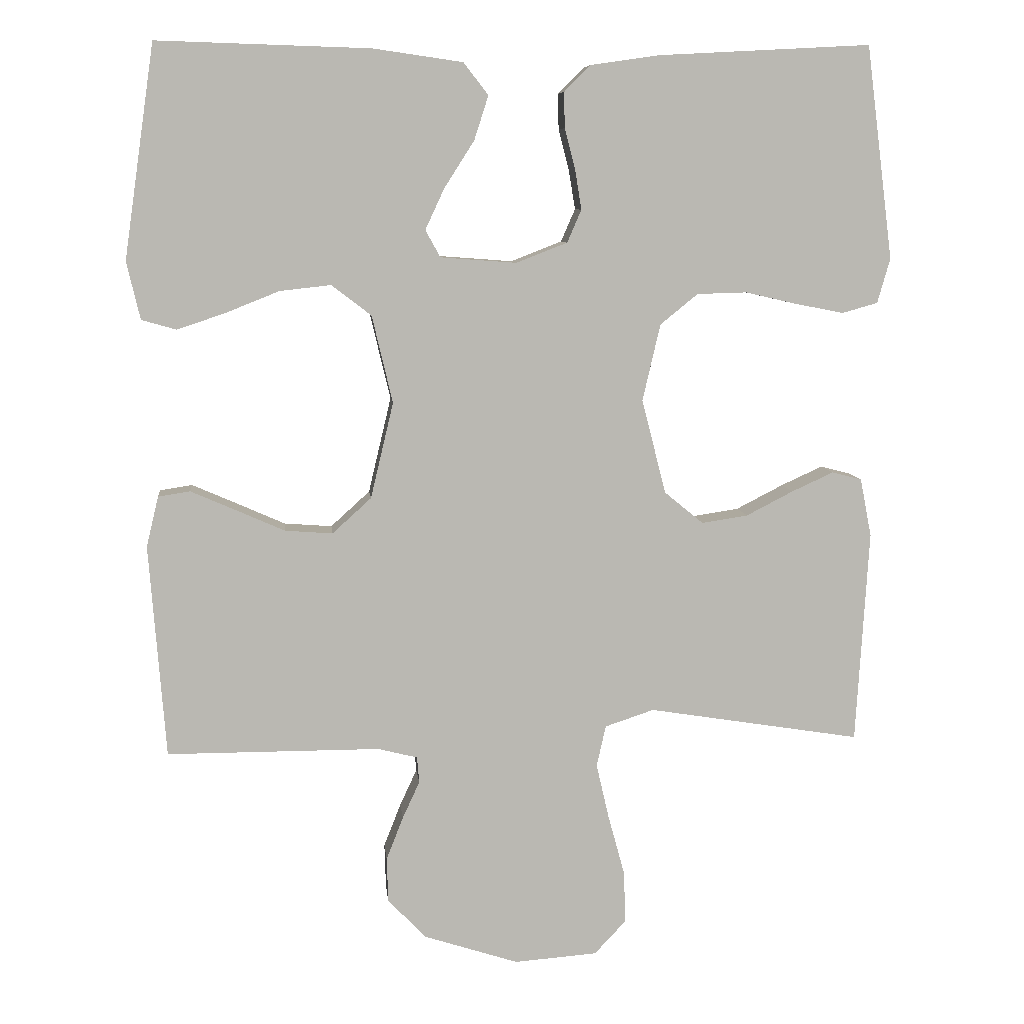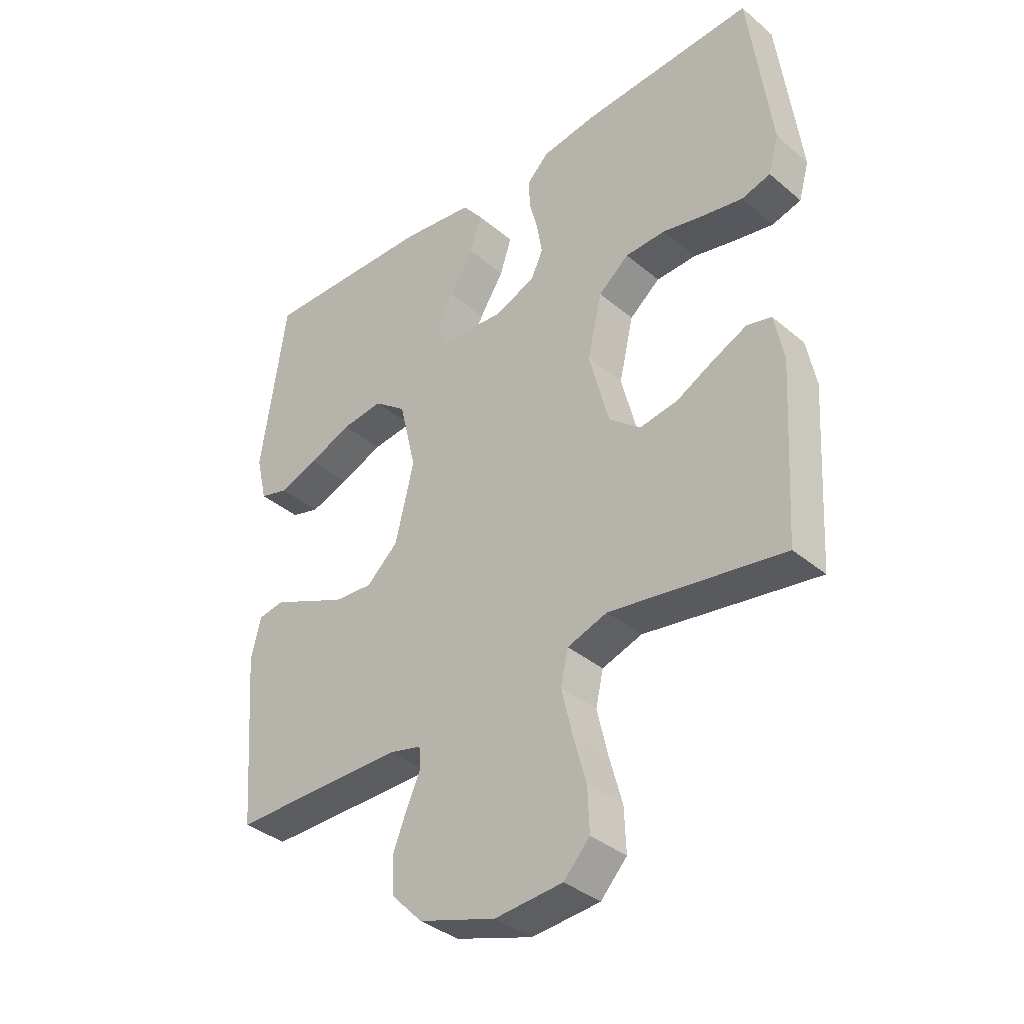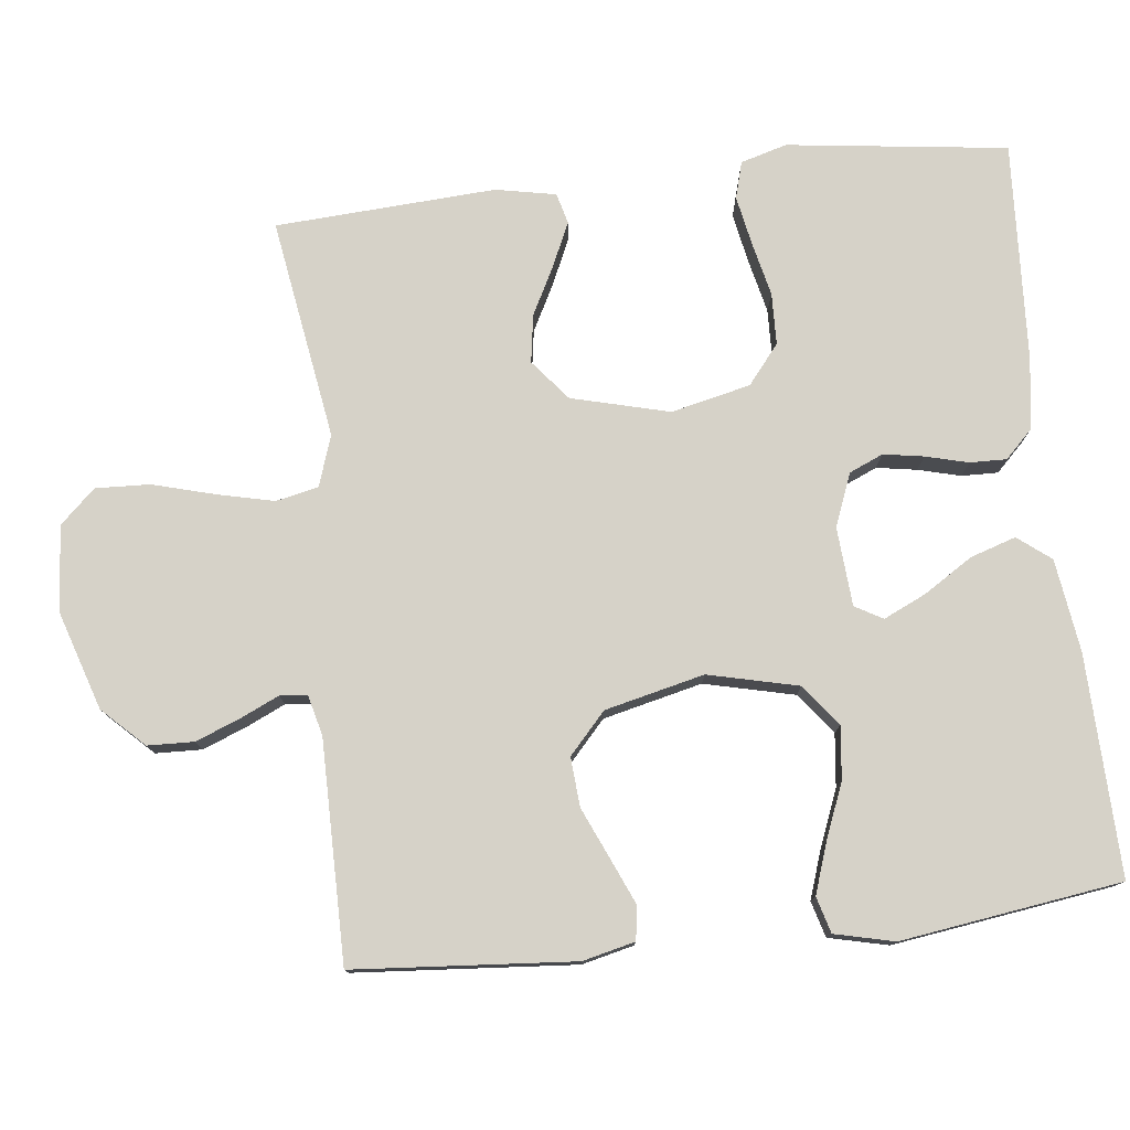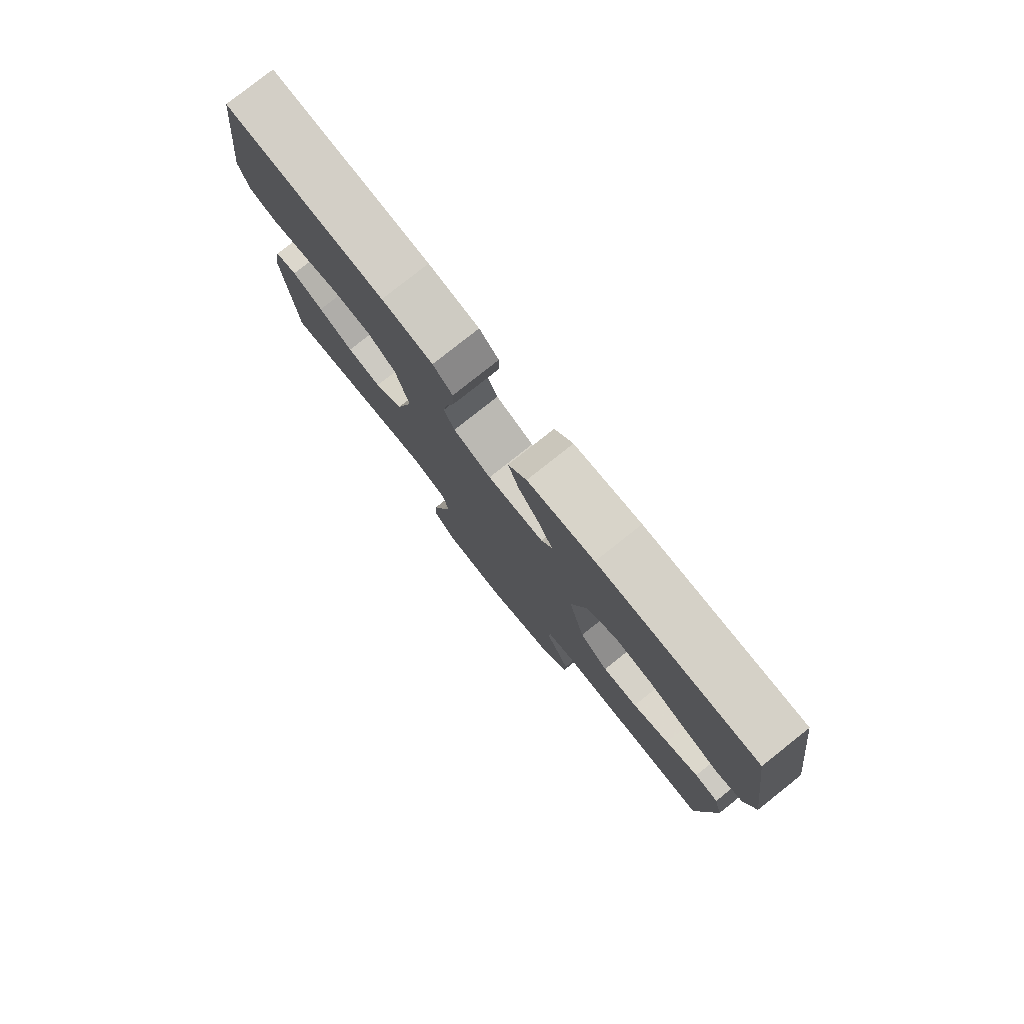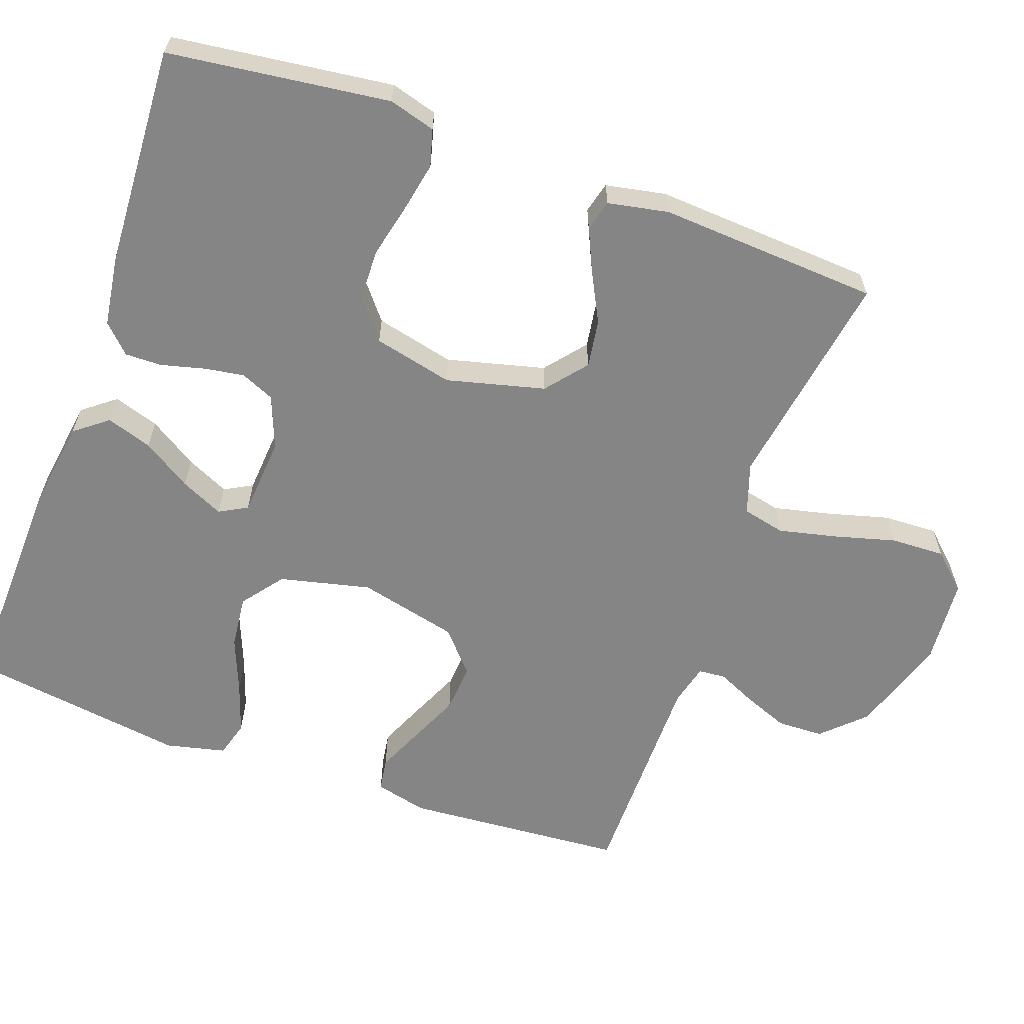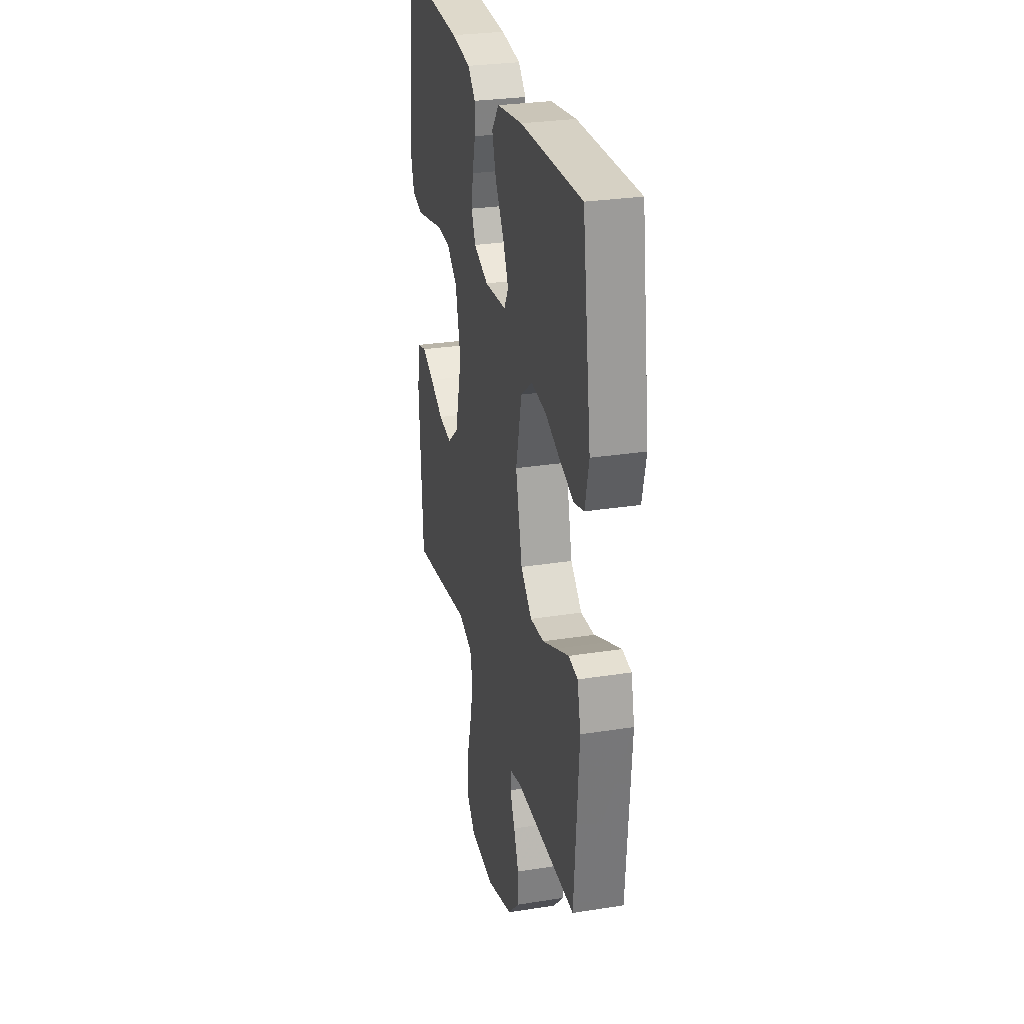
<metadata>
{"format":"obj","ext":"obj","renderer":"f3d","projection":"perspective","resolution":1024,"background":"white","views":[{"elev":8.1,"azim":-5.9,"up":"+Z"},{"elev":-37.1,"azim":43.0,"up":"+Z"},{"elev":77.5,"azim":-96.4,"up":"+Y"},{"elev":79.7,"azim":-128.4,"up":"+Z"},{"elev":-61.9,"azim":70.2,"up":"+Y"},{"elev":28.6,"azim":-103.3,"up":"+Z"}]}
</metadata>
<code>
v 0.5 0.07 0.5
v 0.538 0.07 0.2
v 0.52 0.07 0.137
v 0.47 0.07 0.123
v 0.403 0.07 0.136
v 0.329 0.07 0.153
v 0.259 0.07 0.151
v 0.206 0.07 0.108
v 0.181 0.07 0
v 0.215 0.07 -0.133
v 0.27 0.07 -0.178
v 0.335 0.07 -0.168
v 0.401 0.07 -0.134
v 0.46 0.07 -0.107
v 0.502 0.07 -0.118
v 0.518 0.07 -0.2
v 0.5 0.07 -0.5
v 0.2 0.07 -0.452
v 0.131 0.07 -0.475
v 0.118 0.07 -0.533
v 0.136 0.07 -0.611
v 0.159 0.07 -0.695
v 0.162 0.07 -0.769
v 0.117 0.07 -0.817
v 0 0.07 -0.826
v -0.133 0.07 -0.783
v -0.187 0.07 -0.727
v -0.189 0.07 -0.664
v -0.165 0.07 -0.603
v -0.141 0.07 -0.551
v -0.144 0.07 -0.514
v -0.2 0.07 -0.5
v -0.5 0.07 -0.5
v -0.523 0.07 -0.2
v -0.506 0.07 -0.129
v -0.461 0.07 -0.122
v -0.399 0.07 -0.149
v -0.329 0.07 -0.18
v -0.262 0.07 -0.185
v -0.207 0.07 -0.135
v -0.175 0.07 0
v -0.204 0.07 0.123
v -0.26 0.07 0.166
v -0.332 0.07 0.158
v -0.407 0.07 0.128
v -0.475 0.07 0.105
v -0.524 0.07 0.119
v -0.543 0.07 0.2
v -0.5 0.07 0.5
v -0.2 0.07 0.491
v -0.074 0.07 0.473
v -0.039 0.07 0.428
v -0.059 0.07 0.366
v -0.101 0.07 0.3
v -0.128 0.07 0.242
v -0.107 0.07 0.204
v 0 0.07 0.196
v 0.072 0.07 0.224
v 0.092 0.07 0.27
v 0.083 0.07 0.325
v 0.068 0.07 0.383
v 0.067 0.07 0.433
v 0.104 0.07 0.47
v 0.2 0.07 0.484
v 0.5 0 0.5
v 0.538 0 0.2
v 0.52 0 0.137
v 0.47 0 0.123
v 0.403 0 0.136
v 0.329 0 0.153
v 0.259 0 0.151
v 0.206 0 0.108
v 0.181 0 0
v 0.215 0 -0.133
v 0.27 0 -0.178
v 0.335 0 -0.168
v 0.401 0 -0.134
v 0.46 0 -0.107
v 0.502 0 -0.118
v 0.518 0 -0.2
v 0.5 0 -0.5
v 0.2 0 -0.452
v 0.131 0 -0.475
v 0.118 0 -0.533
v 0.136 0 -0.611
v 0.159 0 -0.695
v 0.162 0 -0.769
v 0.117 0 -0.817
v 0 0 -0.826
v -0.133 0 -0.783
v -0.187 0 -0.727
v -0.189 0 -0.664
v -0.165 0 -0.603
v -0.141 0 -0.551
v -0.144 0 -0.514
v -0.2 0 -0.5
v -0.5 0 -0.5
v -0.523 0 -0.2
v -0.506 0 -0.129
v -0.461 0 -0.122
v -0.399 0 -0.149
v -0.329 0 -0.18
v -0.262 0 -0.185
v -0.207 0 -0.135
v -0.175 0 0
v -0.204 0 0.123
v -0.26 0 0.166
v -0.332 0 0.158
v -0.407 0 0.128
v -0.475 0 0.105
v -0.524 0 0.119
v -0.543 0 0.2
v -0.5 0 0.5
v -0.2 0 0.491
v -0.074 0 0.473
v -0.039 0 0.428
v -0.059 0 0.366
v -0.101 0 0.3
v -0.128 0 0.242
v -0.107 0 0.204
v 0 0 0.196
v 0.072 0 0.224
v 0.092 0 0.27
v 0.083 0 0.325
v 0.068 0 0.383
v 0.067 0 0.433
v 0.104 0 0.47
v 0.2 0 0.484
f 4 5 6
f 3 4 6
f 2 3 6
f 1 2 6
f 64 1 6
f 63 64 6
f 62 63 6
f 61 62 6
f 60 61 6
f 59 60 6 7
f 58 59 7 8
f 57 58 8 9
f 56 57 9 10
f 52 53 54
f 51 52 54
f 50 51 54
f 49 50 54
f 48 49 54
f 47 48 54
f 46 47 54
f 45 46 54
f 44 45 54
f 43 44 54 55
f 42 43 55 56
f 36 37 38
f 35 36 38
f 34 35 38
f 33 34 38
f 32 33 38
f 31 32 38 39
f 28 29 30
f 27 28 30
f 26 27 30
f 25 26 30
f 24 25 30
f 23 24 30
f 22 23 30
f 21 22 30
f 20 21 30 31
f 31 39 40
f 20 31 40
f 19 20 40
f 16 17 18
f 15 16 18
f 14 15 18
f 13 14 18
f 12 13 18
f 11 12 18 19
f 41 42 56 10
f 19 40 41
f 11 19 41
f 10 11 41
f 70 69 68
f 70 68 67
f 70 67 66
f 70 66 65
f 70 65 128
f 70 128 127
f 70 127 126
f 70 126 125
f 70 125 124
f 71 70 124 123
f 72 71 123 122
f 73 72 122 121
f 74 73 121 120
f 118 117 116
f 118 116 115
f 118 115 114
f 118 114 113
f 118 113 112
f 118 112 111
f 118 111 110
f 118 110 109
f 118 109 108
f 119 118 108 107
f 120 119 107 106
f 102 101 100
f 102 100 99
f 102 99 98
f 102 98 97
f 102 97 96
f 103 102 96 95
f 94 93 92
f 94 92 91
f 94 91 90
f 94 90 89
f 94 89 88
f 94 88 87
f 94 87 86
f 94 86 85
f 95 94 85 84
f 104 103 95
f 104 95 84
f 104 84 83
f 82 81 80
f 82 80 79
f 82 79 78
f 82 78 77
f 82 77 76
f 83 82 76 75
f 74 120 106 105
f 105 104 83
f 105 83 75
f 105 75 74
f 1 65 66 2
f 2 66 67 3
f 3 67 68 4
f 4 68 69 5
f 5 69 70 6
f 6 70 71 7
f 7 71 72 8
f 8 72 73 9
f 9 73 74 10
f 10 74 75 11
f 11 75 76 12
f 12 76 77 13
f 13 77 78 14
f 14 78 79 15
f 15 79 80 16
f 16 80 81 17
f 17 81 82 18
f 18 82 83 19
f 19 83 84 20
f 20 84 85 21
f 21 85 86 22
f 22 86 87 23
f 23 87 88 24
f 24 88 89 25
f 25 89 90 26
f 26 90 91 27
f 27 91 92 28
f 28 92 93 29
f 29 93 94 30
f 30 94 95 31
f 31 95 96 32
f 32 96 97 33
f 33 97 98 34
f 34 98 99 35
f 35 99 100 36
f 36 100 101 37
f 37 101 102 38
f 38 102 103 39
f 39 103 104 40
f 40 104 105 41
f 41 105 106 42
f 42 106 107 43
f 43 107 108 44
f 44 108 109 45
f 45 109 110 46
f 46 110 111 47
f 47 111 112 48
f 48 112 113 49
f 49 113 114 50
f 50 114 115 51
f 51 115 116 52
f 52 116 117 53
f 53 117 118 54
f 54 118 119 55
f 55 119 120 56
f 56 120 121 57
f 57 121 122 58
f 58 122 123 59
f 59 123 124 60
f 60 124 125 61
f 61 125 126 62
f 62 126 127 63
f 63 127 128 64
f 64 128 65 1

</code>
